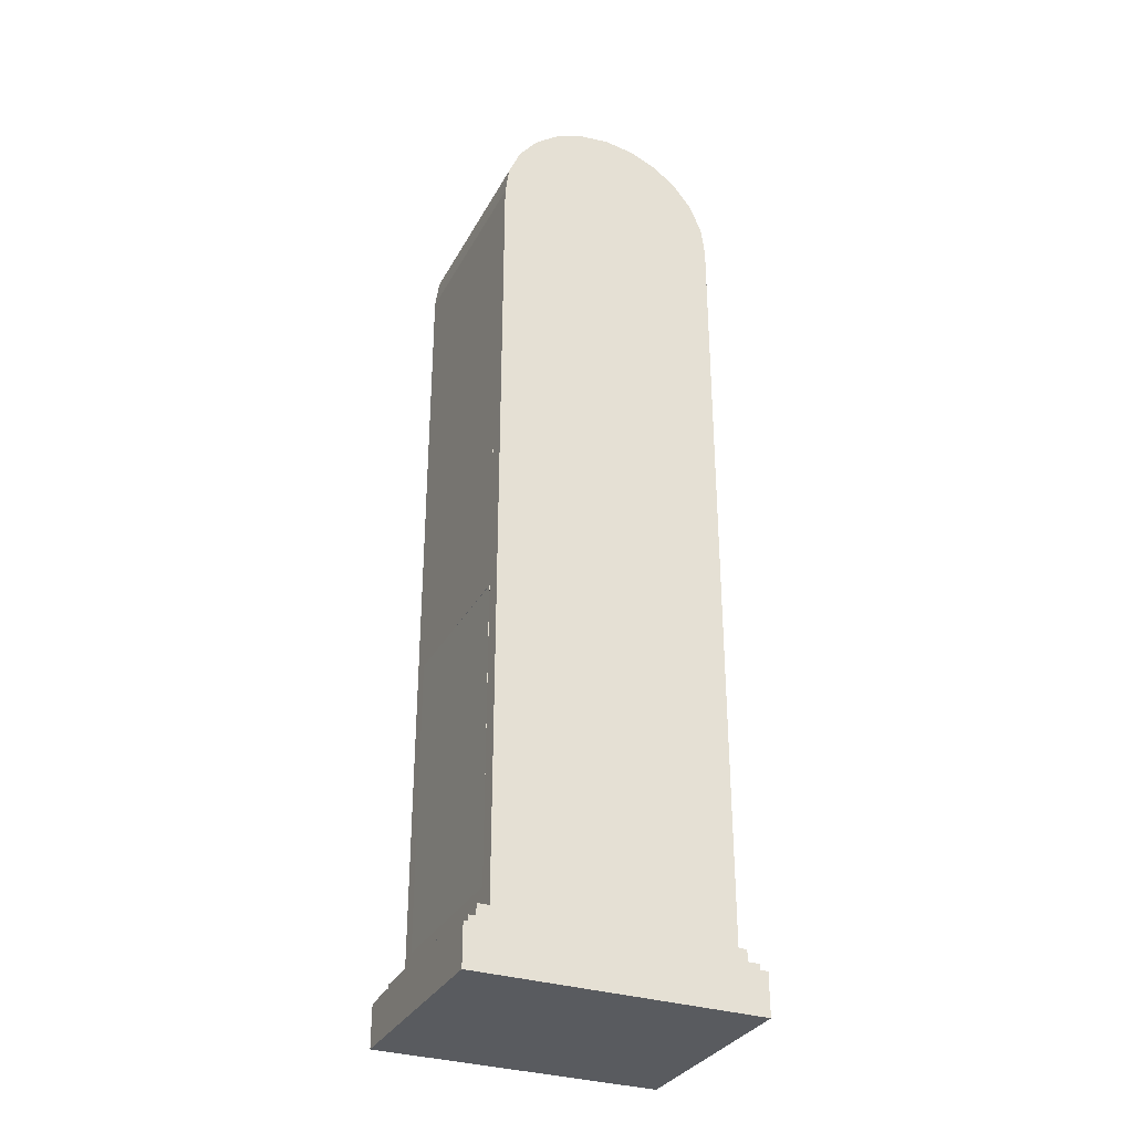
<metadata>
{"format":"obj","ext":"obj","renderer":"f3d","projection":"perspective","resolution":1024,"background":"white","views":[{"elev":-32.0,"azim":-24.4,"up":"+Y"}]}
</metadata>
<code>
v -0.1196 -0.5455 0.1388
v 0.1575 -0.5455 -0.07473
v 0.1575 -0.5455 0.1388
v -0.1196 -0.5455 -0.07473
v 0.1575 -0.5047 -0.07473
v 0.1499 -0.5047 -0.07196
v 0.1575 -0.5047 0.1388
v -0.1156 -0.5047 0.1388
v -0.1196 -0.5047 -0.07473
v -0.1196 -0.5047 0.1388
v 0.1499 -0.5047 0.1388
v -0.1156 -0.5047 -0.07196
v 0.1499 -0.4993 -0.07196
v 0.138 -0.4993 -0.06642
v 0.1499 -0.4993 0.1388
v -0.1086 -0.4993 0.1388
v -0.1156 -0.4993 -0.07196
v -0.1156 -0.4993 0.1388
v 0.138 -0.4993 0.1388
v -0.1086 -0.4993 -0.06642
v 0.138 -0.4882 -0.06642
v 0.1297 -0.4882 -0.05654
v 0.138 -0.4882 0.1388
v 0.1297 -0.4882 0.1388
v -0.09724 -0.4882 0.1388
v -0.1086 -0.4882 -0.06642
v -0.1086 -0.4882 0.1388
v 0.1297 -0.4663 -0.04038
v -0.09724 -0.4882 -0.05654
v 0.1297 -0.1611 -0.04038
v 0.1297 -0.4663 0.1224
v 0.1297 0.2778 0.1388
v -0.09724 -0.4663 -0.04038
v 0.1297 0.01335 -0.04038
v 0.1297 -0.178 -0.04038
v 0.1145 -0.4663 -0.04038
v -0.09724 0.2211 0.1388
v -0.09724 -0.3685 -0.04038
v -0.09724 -0.4663 0.1224
v 0.1297 0.2211 -0.04038
v 0.1297 -0.1611 0.1224
v -0.08058 -0.4663 0.1224
v 0.1297 -0.178 0.1224
v -0.09724 -0.3685 0.1224
v 0.1297 0.2778 -0.05654
v -0.09724 0.2778 0.1388
v -0.09724 -0.06024 -0.04038
v 0.1297 0.02128 -0.04038
v 0.1145 -0.1611 -0.04038
v -0.08159 0.01335 0.1224
v 0.1297 0.01335 0.1224
v -0.08119 -0.178 0.1224
v 0.02308 -0.4663 -0.04038
v -0.09724 -0.1781 0.1224
v 0.1145 -0.178 -0.05654
v 0.1145 -0.4663 -0.05654
v -0.09724 0.2211 -0.05654
v -0.09724 0.2211 -0.04038
v -0.08058 -0.4663 -0.05654
v 0.007464 -0.4663 -0.04038
v 0.007464 -0.4663 -0.05654
v -0.09337 0.3072 0.1388
v -0.09724 -0.178 0.1224
v -0.09724 0.2211 -0.04038
v -0.09724 -0.1611 -0.04038
v 0.1145 0.01335 -0.04038
v -0.08122 -0.1611 0.1224
v -0.09724 -0.0602 0.1224
v -0.09724 0.01332 0.1224
v 0.1297 0.02128 0.1224
v 0.1145 -0.178 -0.04038
v 0.02308 -0.4663 -0.05654
v -0.09703 -0.4663 0.1224
v 0.02308 -0.178 -0.05654
v 0.02308 -0.178 -0.04038
v 0.1297 0.2211 0.1224
v -0.08119 -0.178 -0.04038
v -0.08119 -0.178 -0.05654
v 0.007464 -0.178 -0.05654
v 0.1259 0.3072 0.1388
v -0.09724 0.2211 0.1224
v -0.09724 0.02128 0.1224
v -0.09724 -0.1611 0.1224
v -0.09724 0.01335 -0.04038
v -0.09724 -0.1781 -0.04038
v -0.09724 -0.178 -0.04038
v 0.1145 0.02128 -0.04038
v 0.1145 0.2211 0.1224
v 0.1145 0.01335 -0.045
v 0.02308 -0.1611 -0.04038
v -0.08159 0.01335 -0.04038
v -0.09703 -0.4663 -0.04038
v -0.09764 -0.1781 0.01488
v -0.09764 -0.1781 0.1224
v 0.02308 -0.1611 -0.05654
v 0.1145 -0.1611 -0.05654
v -0.08058 -0.4663 -0.04038
v -0.08058 -0.178 -0.05654
v 0.007464 -0.178 -0.04038
v 0.1145 0.3346 0.1388
v -0.09724 0.2211 0.1224
v -0.09724 0.01335 0.1224
v -0.09724 0.02128 -0.04038
v -0.09724 0.01332 -0.04038
v -0.09724 -0.0602 -0.04038
v -0.09764 -0.1781 -0.04038
v 0.1145 0.2211 -0.04038
v -0.08161 0.02128 0.1224
v 0.07298 0.1796 0.1224
v 0.09648 0.1976 0.1224
v 0.02308 0.01335 -0.04038
v 0.007464 -0.1611 -0.04038
v -0.09702 -0.1611 0.1224
v -0.08159 0.01335 -0.045
v -0.08203 0.2211 -0.04038
v -0.08203 0.3346 0.1388
v 0.02308 0.02128 -0.045
v 0.1145 0.02128 -0.045
v 0.02308 0.02128 -0.04038
v 0.04561 0.1682 0.1224
v 0.007464 0.01335 -0.04038
v 0.02308 0.01335 -0.045
v -0.08122 -0.1611 -0.05654
v -0.09702 -0.1611 -0.04038
v -0.09739 0.01332 0.1224
v -0.09681 0.02125 0.1224
v -0.09681 0.02125 -0.04038
v 0.007464 0.01335 -0.045
v -0.08203 0.2211 -0.05654
v -0.064 0.1976 0.1224
v 0.007464 -0.1611 -0.05654
v -0.08203 0.2211 0.1224
v -0.064 0.3581 0.1388
v -0.08122 -0.1611 -0.04038
v -0.09739 0.01332 -0.04038
v 0.007464 0.02128 -0.04038
v -0.0405 0.1796 0.1224
v 0.02308 0.1653 0.1224
v -0.08161 0.02128 -0.04038
v 0.007464 0.1653 0.1224
v 0.02308 0.1653 -0.04038
v -0.06534 0.1993 -0.05654
v 0.09648 0.3581 0.1388
v -0.08161 0.02128 -0.045
v -0.01313 0.1682 0.1224
v 0.007464 0.1655 -0.05654
v -0.003922 0.167 -0.05654
v 0.007464 0.1653 -0.04038
v -0.064 0.1976 -0.05654
v -0.0405 0.3761 0.1388
v 0.007464 0.02128 -0.045
v -0.0405 0.1796 -0.05654
v -0.01313 0.1682 -0.05654
v 0.007464 0.1655 0.1224
v -0.06126 0.1955 -0.05654
v 0.07298 0.3761 0.1388
v -0.04405 0.1823 -0.05654
v -0.03517 0.1774 -0.05654
v -0.01934 0.1708 -0.05654
v -0.04411 0.1823 -0.05654
v 0.04561 0.3874 0.1388
v -0.01313 0.3874 0.1388
v 0.01624 0.3913 0.1388
v 0.1259 0.2485 -0.05654
v -0.09337 0.3072 -0.05654
v 0.1145 0.2211 -0.05654
v 0.1071 0.251 -0.05654
v 0.1259 0.3072 -0.05654
v -0.09724 0.2778 -0.05654
v -0.08203 0.3346 -0.05654
v 0.01624 0.1644 -0.05654
v 0.02308 0.1653 -0.05654
v 0.09711 0.2282 -0.05654
v 0.1109 0.2756 -0.05654
v 0.1082 0.3003 -0.05654
v -0.09337 0.2485 -0.05654
v -0.07961 0.2798 -0.05654
v -0.06579 0.3271 -0.05654
v -0.09785 -0.1781 -0.04038
v 0.04197 0.1677 -0.05654
v 0.03236 0.1661 -0.05654
v 0.104 0.2058 -0.05654
v 0.1096 0.2132 -0.05654
v 0.08153 0.2088 -0.05654
v -0.06791 0.2319 -0.05654
v -0.07691 0.2551 -0.05654
v 0.09923 0.3235 -0.05654
v 0.1145 0.3346 -0.05654
v -0.07582 0.3044 -0.05654
v -0.064 0.3581 -0.05654
v -0.05021 0.3465 -0.05654
v 0.09648 0.1976 -0.05654
v 0.07298 0.1796 -0.05654
v -0.001602 0.1666 -0.05654
v 0.04154 0.1676 -0.05654
v 0.09777 0.1988 -0.05654
v -0.05321 0.2118 -0.05654
v -0.07153 0.2062 -0.05654
v -0.07708 0.2134 -0.05654
v 0.08453 0.3435 -0.05654
v 0.04561 0.1682 -0.05654
v 0.07177 0.1791 -0.05654
v 0.07378 0.1802 -0.05654
v 0.06146 0.1941 -0.05654
v -0.03381 0.1962 -0.05654
v 0.09648 0.3581 -0.05654
v -0.06542 0.1994 -0.05654
v -0.03014 0.3612 -0.05654
v 0.06513 0.3591 -0.05654
v 0.04863 0.1695 -0.05654
v 0.07599 0.1814 -0.05654
v 0.03827 0.1851 -0.05654
v -0.01056 0.1683 -0.05654
v 0.05056 0.17 -0.05654
v 0.05934 0.1731 -0.05654
v 0.06784 0.1769 -0.05654
v 0.07298 0.3761 -0.05654
v -0.0405 0.3761 -0.05654
v 0.08373 0.1866 -0.05654
v 0.09101 0.1924 -0.05654
v 0.01354 0.1824 -0.05654
v -0.02789 0.174 -0.05654
v -0.01104 0.1862 -0.05654
v -0.006952 0.3703 -0.05654
v 0.04237 0.3692 -0.05654
v -0.03617 0.1778 -0.05654
v 0.04561 0.3874 -0.05654
v -0.05166 0.1874 -0.05654
v -0.05878 0.1931 -0.05654
v -0.01313 0.3874 -0.05654
v 0.01778 0.3729 -0.05654
v 0.01624 0.3913 -0.05654
v -0.09785 -0.4663 -0.04038
v -0.09724 -0.4663 0.1224
g mesh1_mesh1-geometry
f 1 2 3
f 2 1 4
f 5 6 7
f 8 9 10
f 6 5 9
f 11 7 6
f 12 9 8
f 6 9 12
f 13 14 15
f 16 17 18
f 14 13 17
f 19 15 14
f 20 17 16
f 14 17 20
f 21 22 23
f 24 23 22
f 25 26 27
f 22 21 26
f 22 28 24
f 29 26 25
f 22 26 29
f 28 22 30
f 24 28 31
f 32 25 24
f 25 33 29
f 30 22 34
f 28 30 35
f 36 31 28
f 24 31 32
f 25 32 37
f 38 29 33
f 39 33 25
f 22 40 34
f 41 35 30
f 31 36 42
f 43 32 31
f 31 44 43
f 45 40 22
f 37 32 46
f 37 39 25
f 47 29 38
f 48 34 40
f 49 41 30
f 50 34 51
f 48 51 34
f 35 41 43
f 52 35 43
f 42 36 53
f 42 44 31
f 41 32 43
f 43 44 54
f 36 55 56
f 40 45 32
f 57 29 58
f 59 60 61
f 46 32 62
f 39 37 63
f 64 29 47
f 65 47 38
f 39 63 44
f 34 50 66
f 41 49 67
f 51 32 41
f 41 68 51
f 51 69 50
f 51 48 70
f 35 52 71
f 55 36 71
f 43 54 52
f 53 36 72
f 42 53 60
f 44 42 73
f 54 44 63
f 72 36 56
f 74 55 75
f 40 32 76
f 77 59 78
f 64 58 29
f 42 60 59
f 60 79 61
f 62 32 80
f 37 81 82
f 63 37 83
f 47 84 64
f 85 65 38
f 85 86 65
f 63 83 86
f 87 70 48
f 88 40 76
f 66 50 89
f 67 49 90
f 67 68 41
f 70 32 51
f 51 68 69
f 69 91 50
f 71 52 55
f 54 77 52
f 72 75 53
f 42 92 73
f 93 54 94
f 85 54 93
f 75 72 74
f 55 52 75
f 95 49 96
f 76 32 70
f 59 77 97
f 78 52 77
f 98 52 78
f 42 59 97
f 79 60 99
f 79 52 98
f 62 80 100
f 101 82 81
f 102 37 82
f 83 37 102
f 103 64 84
f 84 47 104
f 105 104 47
f 85 93 106
f 77 54 85
f 83 65 86
f 40 88 107
f 70 87 108
f 70 109 76
f 76 110 88
f 89 50 111
f 90 49 95
f 67 90 112
f 68 67 113
f 69 68 102
f 91 69 104
f 114 50 91
f 92 42 97
f 75 52 99
f 115 101 64
f 99 52 79
f 62 100 116
f 82 103 102
f 83 102 68
f 84 102 103
f 117 87 118
f 108 87 119
f 108 101 70
f 109 70 120
f 76 109 110
f 111 50 121
f 122 89 111
f 67 112 123
f 67 124 113
f 104 69 125
f 101 108 126
f 108 127 126
f 128 50 114
f 129 130 115
f 123 112 131
f 101 115 132
f 116 100 133
f 124 67 134
f 104 125 135
f 119 87 117
f 108 119 136
f 70 101 137
f 120 70 138
f 121 50 128
f 67 123 134
f 127 108 139
f 140 141 138
f 142 130 129
f 115 130 132
f 130 101 132
f 133 100 143
f 108 136 144
f 137 101 130
f 70 137 145
f 138 70 140
f 108 144 139
f 146 145 147
f 141 140 148
f 130 142 149
f 133 143 150
f 144 136 151
f 130 152 137
f 137 153 145
f 70 145 140
f 147 145 153
f 145 146 154
f 155 130 149
f 150 143 156
f 152 130 157
f 158 137 152
f 153 137 159
f 140 145 154
f 160 130 155
f 150 156 161
f 157 130 160
f 159 137 158
f 150 161 162
f 162 161 163
g mesh1_mesh1-geometry
f 3 2 1
f 4 1 2
f 3 7 2
f 3 1 7
f 4 9 1
f 4 2 9
f 5 2 7
f 10 7 1
f 10 1 9
f 5 9 2
f 7 6 5
f 11 7 10
f 10 9 8
f 9 5 6
f 6 7 11
f 8 11 10
f 8 9 12
f 12 9 6
f 11 15 6
f 12 11 6
f 6 11 12
f 11 12 8
f 8 12 11
f 11 8 15
f 12 17 8
f 12 6 17
f 13 6 15
f 18 15 8
f 18 8 17
f 13 17 6
f 15 14 13
f 19 15 18
f 18 17 16
f 17 13 14
f 14 15 19
f 16 19 18
f 16 17 20
f 20 17 14
f 19 23 14
f 20 19 14
f 14 19 20
f 19 16 23
f 19 20 16
f 16 20 19
f 20 26 16
f 20 14 26
f 21 14 23
f 24 23 16
f 27 16 26
f 21 26 14
f 23 22 21
f 22 23 24
f 16 27 24
f 27 26 25
f 26 21 22
f 24 28 22
f 29 24 22
f 22 24 29
f 25 24 27
f 25 26 29
f 29 26 22
f 30 22 28
f 31 28 24
f 24 29 25
f 25 29 24
f 29 22 56
f 24 25 32
f 34 22 30
f 35 30 28
f 28 31 36
f 32 31 24
f 45 56 22
f 59 29 56
f 37 32 25
f 34 40 22
f 30 49 34
f 30 35 41
f 28 36 35
f 42 36 31
f 31 32 43
f 43 44 31
f 55 56 45
f 22 40 45
f 29 59 57
f 61 59 56
f 46 32 37
f 40 34 48
f 66 34 49
f 30 41 49
f 51 34 50
f 34 51 48
f 43 41 35
f 71 35 36
f 43 35 52
f 53 36 42
f 31 44 42
f 43 32 41
f 54 44 43
f 56 55 36
f 96 55 45
f 32 45 40
f 78 57 59
f 61 60 59
f 72 61 56
f 62 32 46
f 48 87 40
f 66 50 34
f 66 49 89
f 67 49 41
f 41 32 51
f 51 68 41
f 50 126 51
f 51 126 50
f 50 69 51
f 70 48 51
f 71 52 35
f 71 36 55
f 52 54 43
f 72 36 53
f 60 53 42
f 73 42 44
f 94 44 54
f 56 36 72
f 74 55 95
f 75 55 74
f 96 95 55
f 164 96 45
f 32 80 45
f 76 32 40
f 123 57 78
f 78 59 77
f 98 59 78
f 78 59 98
f 59 60 42
f 61 79 60
f 61 72 79
f 80 32 62
f 62 46 165
f 38 106 85
f 85 77 38
f 107 40 87
f 48 70 87
f 76 40 88
f 89 50 66
f 89 49 166
f 90 49 67
f 41 68 67
f 51 32 70
f 69 68 51
f 50 82 126
f 126 82 50
f 126 70 51
f 51 70 126
f 50 91 69
f 102 50 69
f 69 50 102
f 55 52 71
f 52 77 54
f 53 75 72
f 53 60 75
f 73 92 42
f 94 54 93
f 93 54 85
f 74 79 72
f 74 72 75
f 95 131 74
f 75 52 55
f 96 49 95
f 166 96 164
f 45 167 164
f 168 45 80
f 70 32 76
f 129 57 123
f 78 98 123
f 97 77 59
f 77 52 78
f 78 52 98
f 58 101 64
f 64 101 58
f 97 59 42
f 99 60 79
f 79 123 98
f 98 52 79
f 100 80 62
f 169 165 46
f 165 170 62
f 101 58 81
f 81 58 101
f 105 91 47
f 106 93 85
f 77 97 38
f 85 54 77
f 107 88 40
f 87 118 107
f 108 87 70
f 76 109 70
f 88 110 76
f 111 50 89
f 96 166 49
f 89 166 118
f 95 49 90
f 112 90 67
f 113 67 68
f 125 68 69
f 50 102 82
f 82 102 50
f 126 82 101
f 101 82 126
f 70 126 108
f 108 126 70
f 104 69 91
f 91 50 114
f 69 82 102
f 102 82 69
f 99 75 60
f 97 42 92
f 131 79 74
f 146 131 95
f 99 52 75
f 171 95 172
f 172 95 141
f 164 173 166
f 167 173 164
f 174 167 45
f 168 175 45
f 80 100 168
f 176 57 129
f 129 123 115
f 64 101 115
f 169 57 176
f 79 52 99
f 131 123 79
f 116 100 62
f 165 169 177
f 116 62 170
f 170 165 178
f 124 47 134
f 105 135 104
f 104 91 105
f 91 134 47
f 179 106 93
f 93 106 179
f 92 38 97
f 88 107 110
f 107 118 166
f 118 87 117
f 119 87 108
f 70 101 108
f 120 70 109
f 110 109 76
f 121 50 111
f 111 89 122
f 118 117 89
f 90 122 95
f 90 112 111
f 123 112 67
f 113 124 67
f 125 69 104
f 82 69 125
f 125 69 82
f 126 108 101
f 126 127 108
f 114 50 128
f 91 114 134
f 131 146 112
f 171 146 95
f 180 181 172
f 172 181 180
f 171 172 146
f 117 141 95
f 141 138 172
f 182 166 183
f 183 166 182
f 173 184 166
f 167 185 173
f 174 186 167
f 175 174 45
f 187 175 168
f 188 168 100
f 176 129 185
f 144 115 123
f 115 130 129
f 131 112 123
f 132 115 101
f 115 139 64
f 127 64 139
f 169 176 186
f 133 100 116
f 177 169 186
f 189 165 177
f 170 190 116
f 178 165 189
f 191 170 178
f 134 67 124
f 135 125 104
f 110 107 192
f 166 192 107
f 117 87 119
f 136 119 108
f 137 101 70
f 138 70 120
f 109 193 120
f 110 192 109
f 128 50 121
f 121 111 112
f 122 89 117
f 111 122 90
f 117 95 122
f 134 123 67
f 139 108 127
f 114 128 144
f 134 114 123
f 128 112 146
f 147 146 194
f 194 146 147
f 181 180 195
f 195 180 181
f 172 138 180
f 180 146 172
f 119 141 117
f 138 141 140
f 196 166 182
f 182 166 196
f 166 184 192
f 173 197 184
f 185 197 173
f 186 185 167
f 177 186 174
f 175 177 174
f 187 189 175
f 188 187 168
f 100 143 188
f 185 129 197
f 186 176 185
f 139 115 144
f 144 123 114
f 129 130 142
f 132 130 115
f 129 198 199
f 199 198 129
f 132 101 130
f 143 100 133
f 133 116 190
f 189 177 175
f 190 170 191
f 178 189 187
f 191 178 200
f 166 196 192
f 192 196 166
f 119 136 141
f 144 136 108
f 130 101 137
f 145 137 70
f 140 70 138
f 120 201 138
f 202 120 193
f 193 109 203
f 203 109 192
f 121 112 128
f 139 144 108
f 151 144 128
f 128 146 151
f 147 145 146
f 147 146 180
f 180 138 201
f 148 140 141
f 184 204 192
f 197 205 184
f 200 187 188
f 206 188 143
f 129 142 197
f 149 142 130
f 207 129 142
f 142 129 207
f 129 207 198
f 198 207 129
f 150 143 133
f 133 190 150
f 208 190 191
f 200 178 187
f 209 191 200
f 148 141 136
f 151 136 144
f 137 152 130
f 145 153 137
f 140 145 70
f 201 120 210
f 210 120 202
f 203 193 202
f 202 193 203
f 192 211 203
f 203 211 192
f 192 212 203
f 151 146 148
f 153 145 147
f 147 213 153
f 154 146 145
f 213 147 180
f 180 201 210
f 214 202 215
f 215 202 214
f 215 202 216
f 216 202 215
f 140 148 154
f 204 212 192
f 184 205 204
f 197 142 205
f 206 200 188
f 206 143 217
f 149 155 142
f 149 130 155
f 156 143 150
f 218 150 190
f 218 190 208
f 208 191 209
f 209 200 206
f 219 192 220
f 220 192 219
f 136 151 148
f 157 130 152
f 152 137 158
f 159 137 153
f 154 145 140
f 202 214 210
f 210 214 202
f 202 159 210
f 203 157 202
f 211 192 219
f 219 192 211
f 212 221 203
f 154 148 146
f 158 159 222
f 222 159 158
f 159 153 213
f 210 213 180
f 204 223 212
f 205 223 204
f 142 155 205
f 156 217 143
f 217 209 206
f 155 130 160
f 161 156 150
f 150 218 162
f 224 218 208
f 225 208 209
f 160 130 157
f 157 152 226
f 158 137 159
f 158 226 152
f 159 213 210
f 158 159 202
f 157 226 202
f 221 157 203
f 221 212 223
f 205 155 223
f 217 156 227
f 225 209 217
f 155 228 229
f 229 228 155
f 228 155 160
f 160 155 228
f 155 160 223
f 161 227 156
f 162 161 150
f 230 162 218
f 231 218 224
f 224 208 225
f 160 157 221
f 226 158 202
f 221 223 160
f 227 230 217
f 231 225 217
f 227 161 232
f 163 161 162
f 162 230 163
f 230 218 217
f 218 231 217
f 231 224 225
f 232 230 227
f 163 232 161
f 232 163 230
g mesh1_mesh1-geometry
f 2 7 3
f 7 1 3
f 1 9 4
f 9 2 4
f 7 2 5
f 1 7 10
f 9 1 10
f 2 9 5
f 10 7 11
f 10 11 8
f 6 15 11
f 15 8 11
f 15 6 13
f 8 15 18
f 18 15 19
f 18 19 16
f 23 16 19
f 16 23 24
f 24 27 16
f 27 24 25
f 37 46 81
f 45 80 32
f 58 46 57
f 165 46 62
f 81 46 58
f 80 45 168
f 169 57 46
f 46 165 169
f 62 170 165
f 168 100 80
f 170 62 116
f 110 107 88
f 172 138 141
f 100 168 188
f 116 190 170
f 192 107 110
f 107 192 166
f 120 193 109
f 109 192 110
f 180 138 172
f 188 143 100
f 190 116 133
f 138 201 120
f 193 120 202
f 203 109 193
f 192 109 203
f 201 138 180
f 143 188 206
f 150 190 133
f 210 120 201
f 202 120 210
f 217 143 206
f 190 150 218
f 143 217 156
f 162 218 150
f 227 156 217
f 156 227 161
f 218 162 230
f 232 161 227
f 163 230 162
f 161 232 163
f 230 163 232
g mesh1_mesh1-geometry
f 8 17 12
f 17 8 18
f 16 26 20
f 26 16 27
f 56 22 29
f 29 33 25
f 22 56 45
f 56 29 59
f 33 29 38
f 25 33 39
f 34 49 30
f 35 36 28
f 45 56 55
f 57 59 29
f 56 59 61
f 25 39 37
f 38 29 47
f 49 34 66
f 36 35 71
f 45 55 96
f 59 57 78
f 58 29 57
f 56 61 72
f 81 46 37
f 63 37 39
f 47 29 64
f 38 47 65
f 44 63 39
f 40 87 48
f 54 44 94
f 63 44 54
f 95 55 74
f 55 95 96
f 45 96 164
f 78 57 123
f 29 58 64
f 57 46 58
f 58 46 81
f 82 81 37
f 83 37 63
f 64 84 47
f 38 65 85
f 85 106 38
f 38 77 85
f 65 86 85
f 86 83 63
f 87 40 107
f 75 60 53
f 164 96 166
f 164 167 45
f 123 57 129
f 123 98 78
f 46 57 169
f 98 123 79
f 81 82 101
f 82 37 102
f 102 37 83
f 84 64 103
f 104 47 84
f 47 104 105
f 47 91 105
f 38 97 77
f 86 65 83
f 69 68 125
f 102 68 69
f 60 75 99
f 166 173 164
f 164 173 167
f 45 167 174
f 45 175 168
f 129 57 176
f 176 57 169
f 79 123 131
f 177 169 165
f 178 165 170
f 102 103 82
f 68 102 83
f 103 102 84
f 134 47 124
f 104 135 105
f 105 91 104
f 47 134 91
f 97 38 92
f 89 117 118
f 111 112 90
f 146 172 171
f 166 184 173
f 173 185 167
f 167 186 174
f 45 174 175
f 168 175 187
f 185 129 176
f 64 139 115
f 139 64 127
f 186 176 169
f 186 169 177
f 177 165 189
f 189 165 178
f 178 170 191
f 112 111 121
f 117 89 122
f 144 128 114
f 172 146 180
f 192 184 166
f 184 197 173
f 173 197 185
f 167 185 186
f 174 186 177
f 174 177 175
f 175 189 187
f 168 187 188
f 197 129 185
f 185 176 186
f 175 177 189
f 191 170 190
f 187 189 178
f 200 178 191
f 141 136 119
f 128 144 151
f 180 146 147
f 192 204 184
f 184 205 197
f 188 187 200
f 197 142 129
f 191 190 208
f 187 178 200
f 200 191 209
f 136 141 148
f 203 212 192
f 153 213 147
f 180 147 213
f 210 201 180
f 192 212 204
f 204 205 184
f 205 142 197
f 188 200 206
f 142 155 149
f 208 190 218
f 209 191 208
f 206 200 209
f 210 159 202
f 202 157 203
f 203 221 212
f 213 153 159
f 180 213 210
f 212 223 204
f 204 223 205
f 205 155 142
f 206 209 217
f 208 218 224
f 209 208 225
f 226 152 157
f 152 226 158
f 210 213 159
f 202 159 158
f 202 226 157
f 203 157 221
f 223 212 221
f 223 155 205
f 217 209 225
f 223 160 155
f 224 218 231
f 225 208 224
f 221 157 160
f 202 158 226
f 160 223 221
f 217 230 227
f 217 225 231
f 217 218 230
f 217 231 218
f 225 224 231
f 227 230 232
g mesh1_mesh1-geometry
f 17 6 12
f 6 17 13
f 26 14 20
f 14 26 21
g mesh1_mesh1-geometry
f 14 23 19
f 23 14 21
g mesh1_mesh1-geometry
f 28 43 31
f 31 43 28
f 51 30 34
f 34 30 51
f 43 28 35
f 35 28 43
f 38 86 33
f 33 86 38
f 33 44 39
f 39 44 33
f 30 51 41
f 41 51 30
f 56 74 55
f 55 74 56
f 98 61 59
f 59 61 98
f 86 38 85
f 85 38 86
f 33 86 63
f 63 86 33
f 44 33 54
f 54 33 44
f 39 93 44
f 44 93 39
f 76 48 40
f 40 48 76
f 44 93 54
f 54 93 44
f 74 56 72
f 72 56 74
f 61 98 79
f 79 98 61
f 65 47 105
f 105 47 65
f 33 63 54
f 54 63 33
f 233 93 39
f 39 93 233
f 48 76 70
f 70 76 48
f 172 96 95
f 95 96 172
f 124 47 105
f 105 47 124
f 105 102 65
f 65 102 105
f 93 233 179
f 179 233 93
f 68 65 69
f 69 65 68
f 65 102 69
f 69 102 65
f 96 172 181
f 181 172 96
f 96 183 166
f 166 183 96
f 129 131 123
f 123 131 129
f 101 103 64
f 64 103 101
f 101 127 64
f 64 127 101
f 103 101 82
f 82 101 103
f 102 104 84
f 84 104 102
f 105 125 124
f 124 125 105
f 104 102 105
f 105 102 104
f 65 68 83
f 83 68 65
f 113 125 68
f 68 125 113
f 127 101 126
f 126 101 127
f 131 194 146
f 146 194 131
f 96 181 201
f 201 181 96
f 96 182 183
f 183 182 96
f 131 129 199
f 199 129 131
f 125 105 135
f 135 105 125
f 124 125 113
f 113 125 124
f 131 153 194
f 194 153 131
f 201 181 195
f 195 181 201
f 96 201 215
f 215 201 96
f 96 196 182
f 182 196 96
f 131 199 198
f 198 199 131
f 131 222 153
f 153 222 131
f 194 153 147
f 147 153 194
f 201 195 180
f 180 195 201
f 215 201 214
f 214 201 215
f 96 215 216
f 216 215 96
f 96 220 196
f 196 220 96
f 131 198 149
f 149 198 131
f 196 220 192
f 192 220 196
f 193 216 202
f 202 216 193
f 211 193 203
f 203 193 211
f 131 152 222
f 222 152 131
f 153 222 159
f 159 222 153
f 214 201 210
f 210 201 214
f 96 216 193
f 193 216 96
f 96 219 220
f 220 219 96
f 149 207 142
f 142 207 149
f 149 198 207
f 207 198 149
f 131 149 229
f 229 149 131
f 96 193 211
f 211 193 96
f 131 228 152
f 152 228 131
f 222 152 158
f 158 152 222
f 96 211 219
f 219 211 96
f 229 149 155
f 155 149 229
f 131 229 228
f 228 229 131
f 152 160 157
f 157 160 152
f 152 228 160
f 160 228 152
g mesh1_mesh1-geometry
f 89 49 66
f 166 49 89
f 107 118 87
f 49 166 96
f 118 166 89
f 166 118 107
f 112 146 131
f 146 112 128
f 128 112 121
f 151 146 128
f 148 146 151
f 154 148 140
f 148 151 136
f 146 148 154
g mesh1_mesh1-geometry
f 79 72 61
f 72 79 74
f 74 131 95
f 74 79 131
f 95 131 146
f 172 95 171
f 95 146 171
g mesh1_mesh1-geometry
f 141 95 172
f 95 122 90
f 95 141 117
f 90 122 111
f 122 95 117
f 117 141 119
g mesh1_mesh1-geometry
f 115 123 129
f 134 114 91
f 123 115 144
f 123 114 134
f 144 115 139
f 114 123 144
g mesh2_mesh2-geometry
l 158 222
l 222 159
g mesh3_mesh3-geometry
l 155 229
l 229 228
l 228 160
g mesh4_mesh4-geometry
l 129 199
l 199 198
l 198 207
l 207 142
g mesh5_mesh5-geometry
l 202 216
l 203 202
l 216 215
l 215 214
l 214 210
g mesh6_mesh6-geometry
l 179 93
l 106 93
g mesh7_mesh7-geometry
l 59 98
g mesh8_mesh8-geometry
l 58 81
g mesh9_mesh9-geometry
l 234 73

</code>
